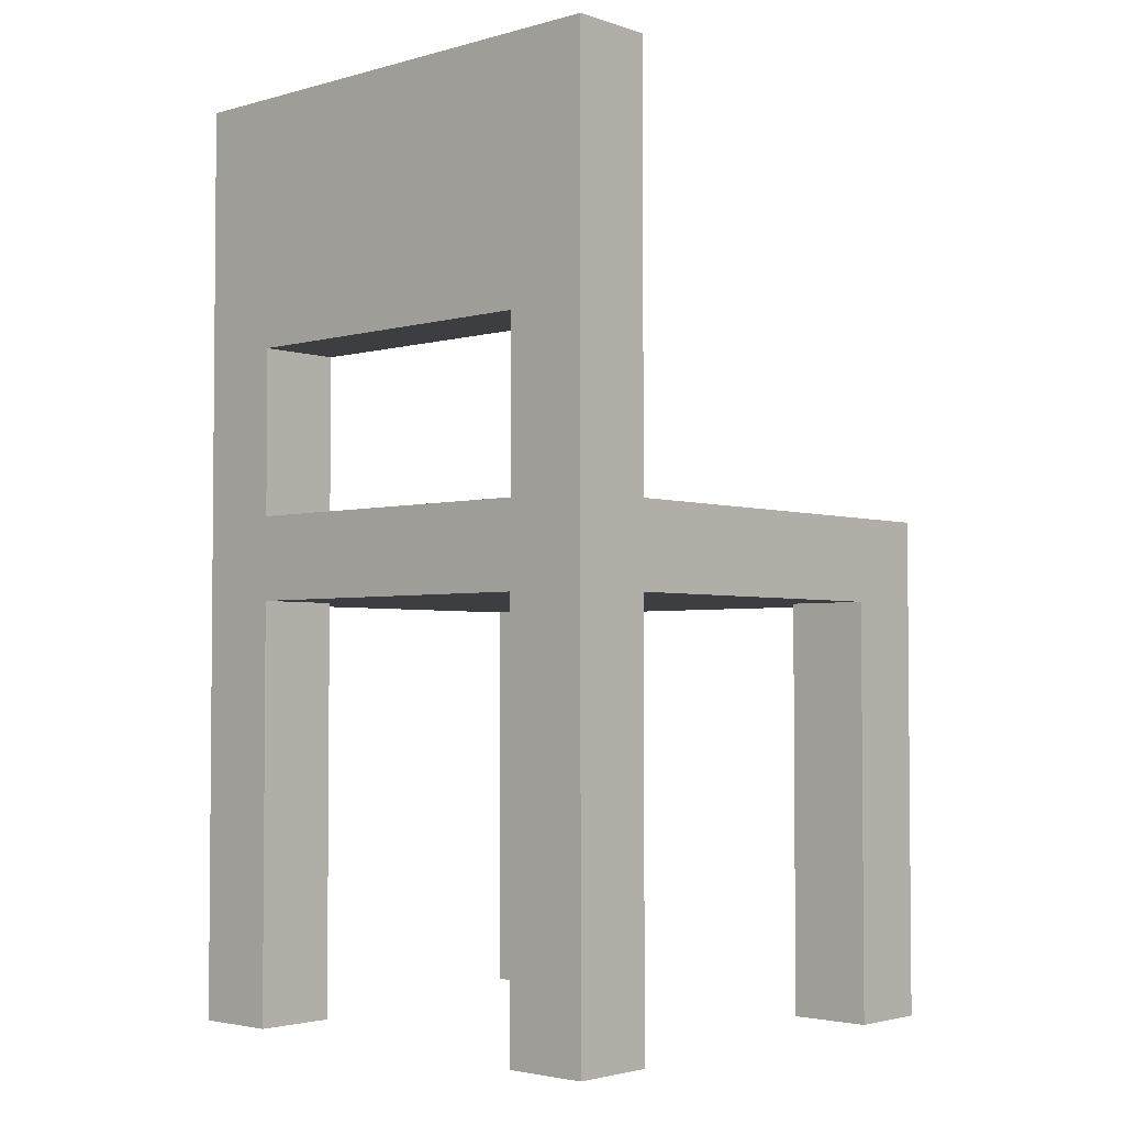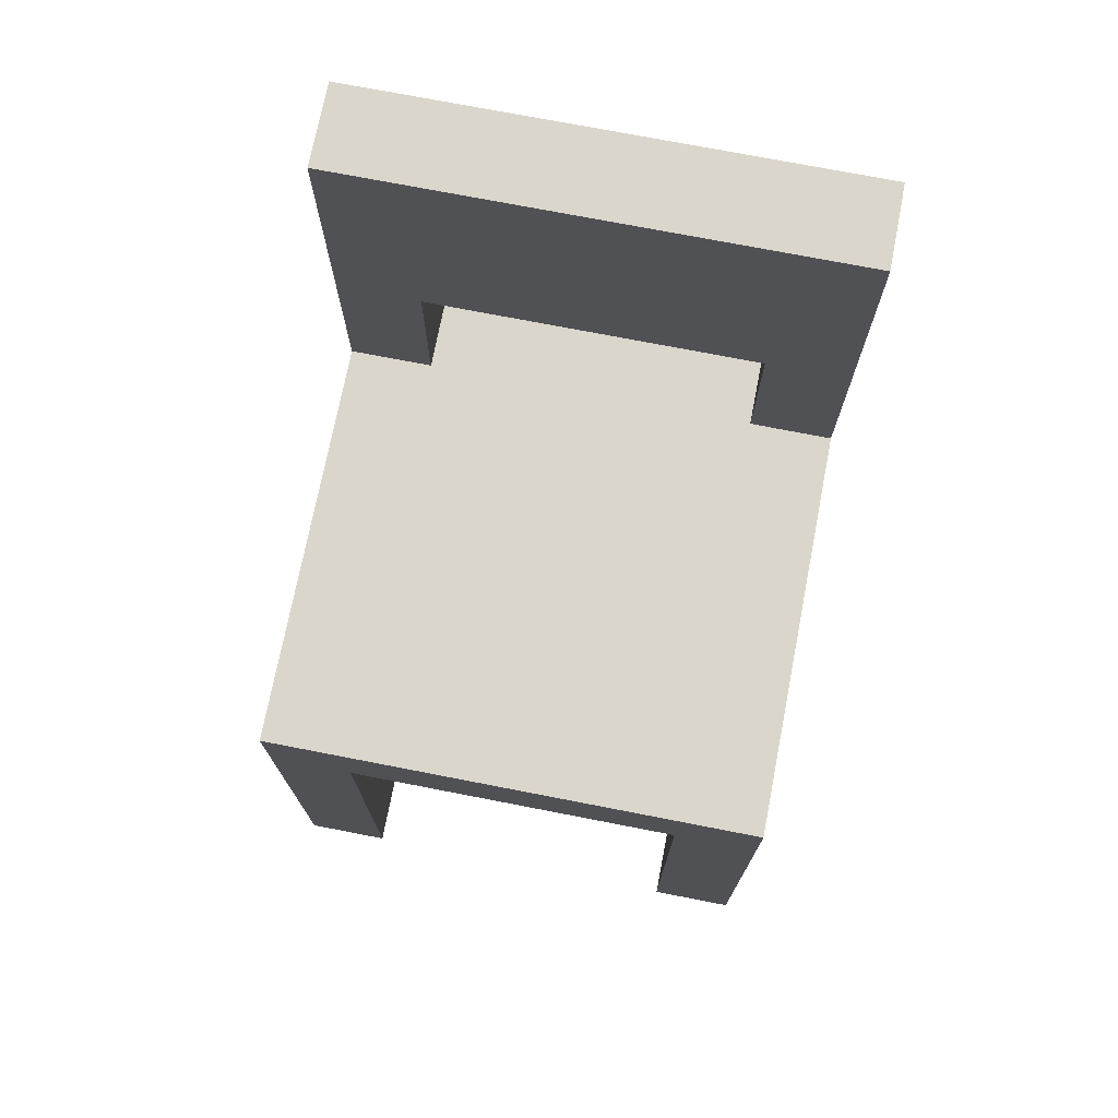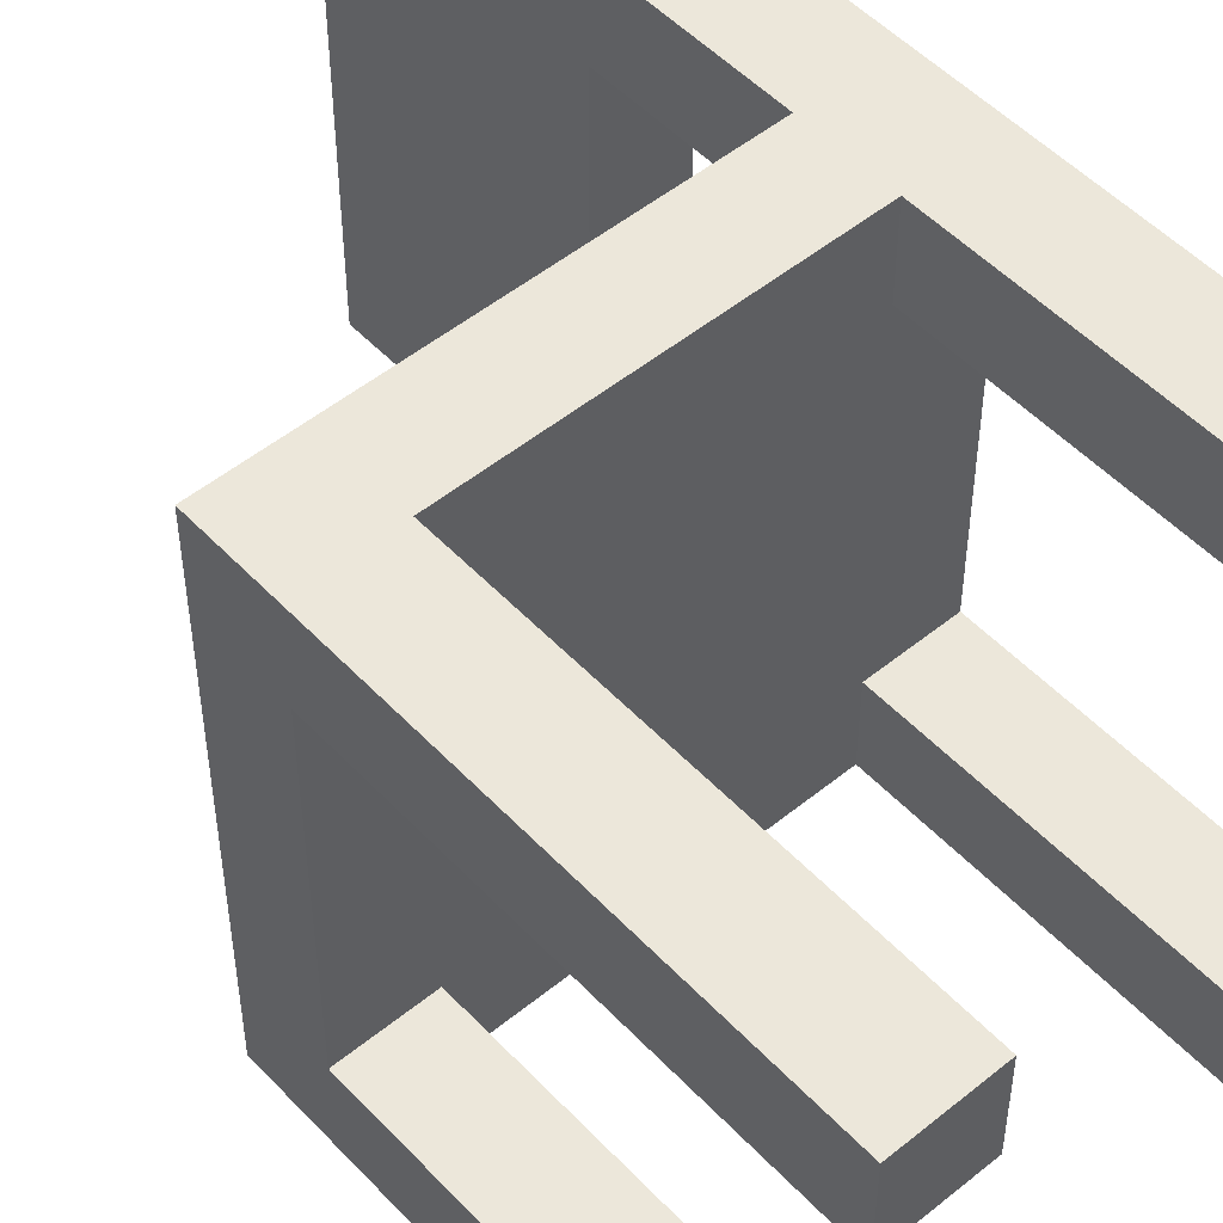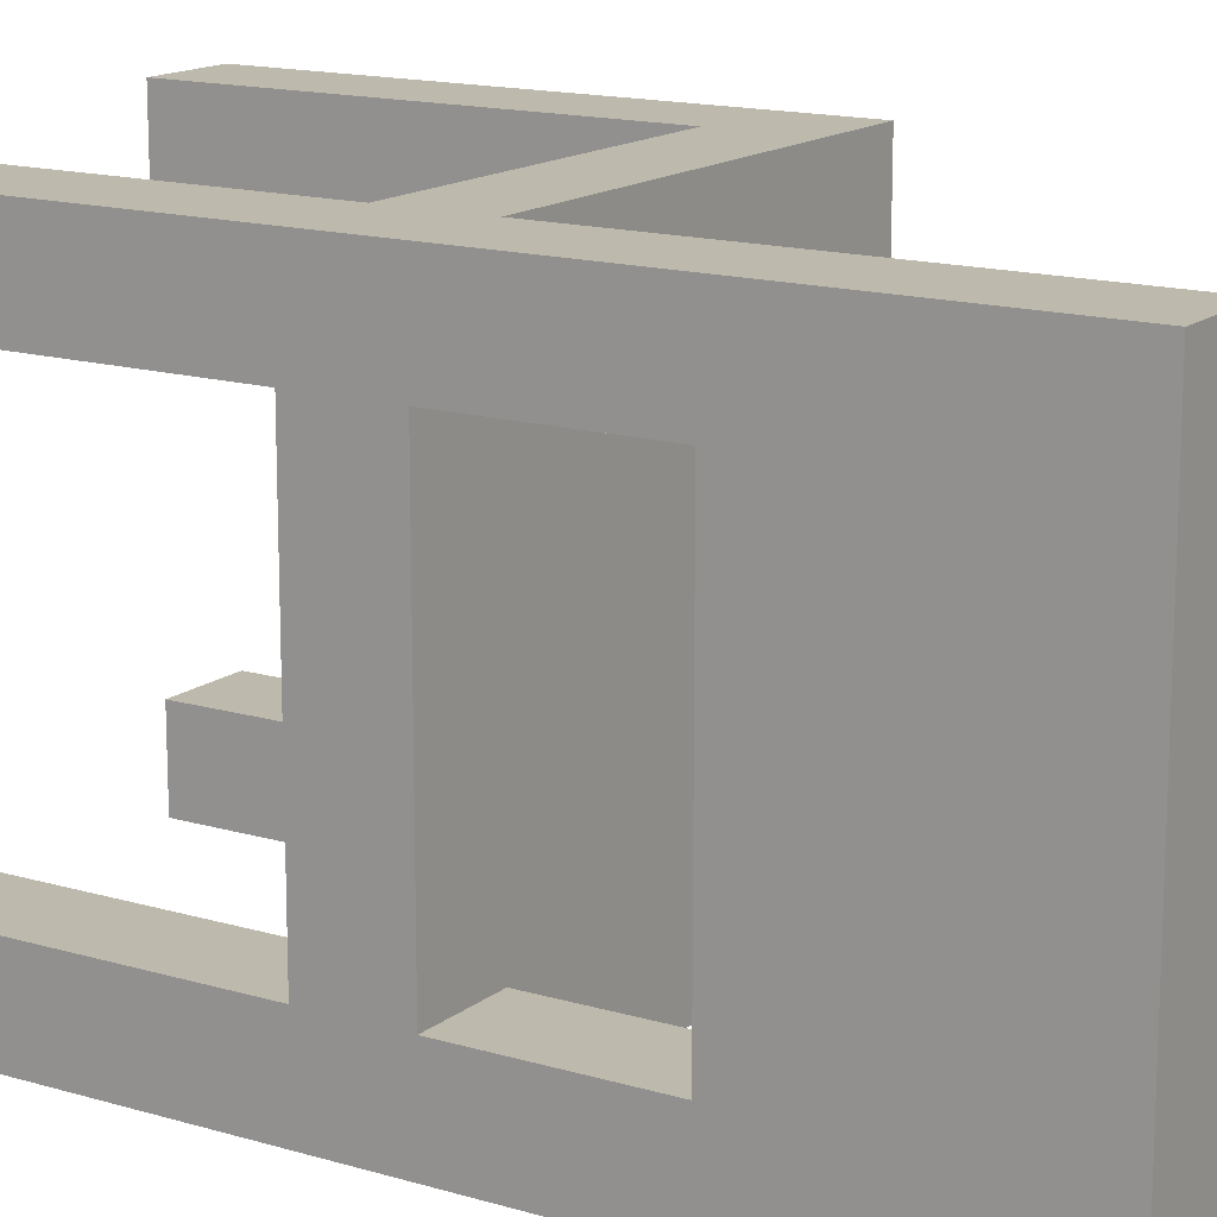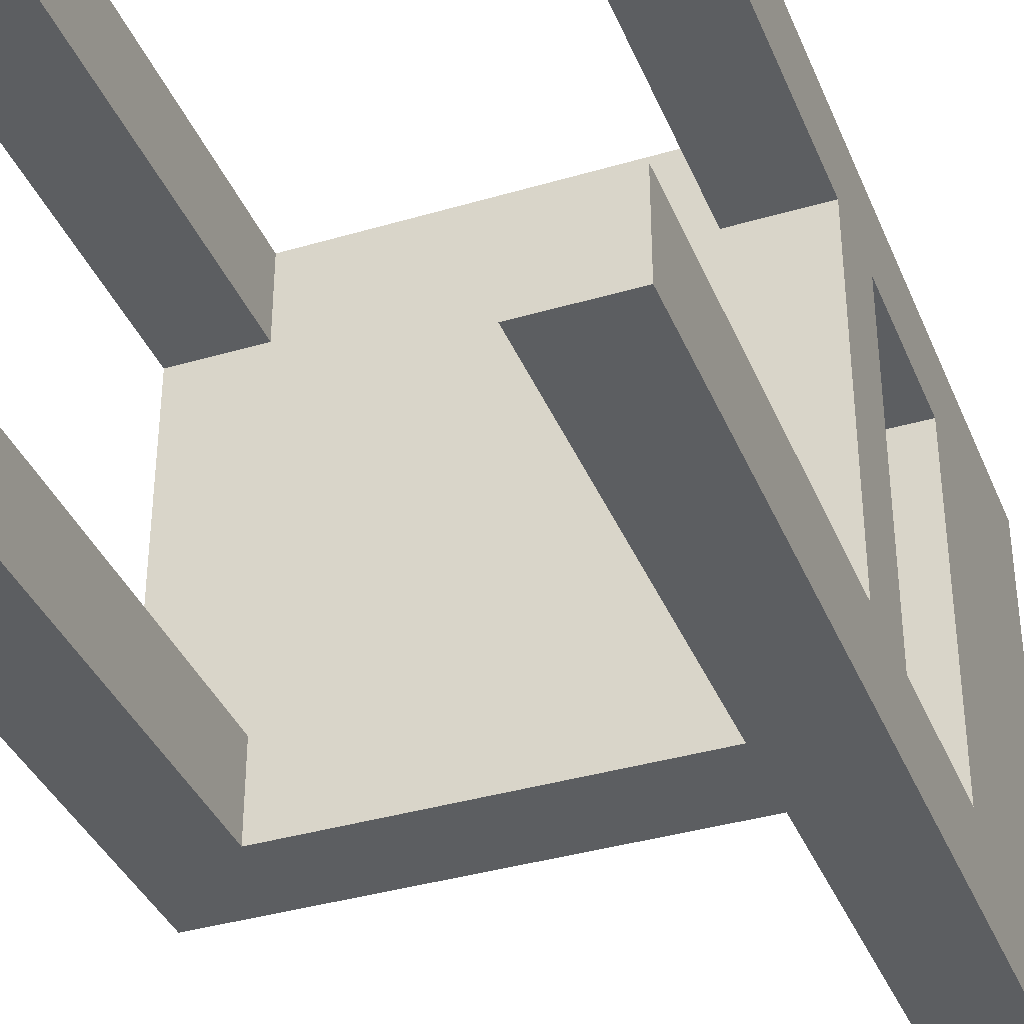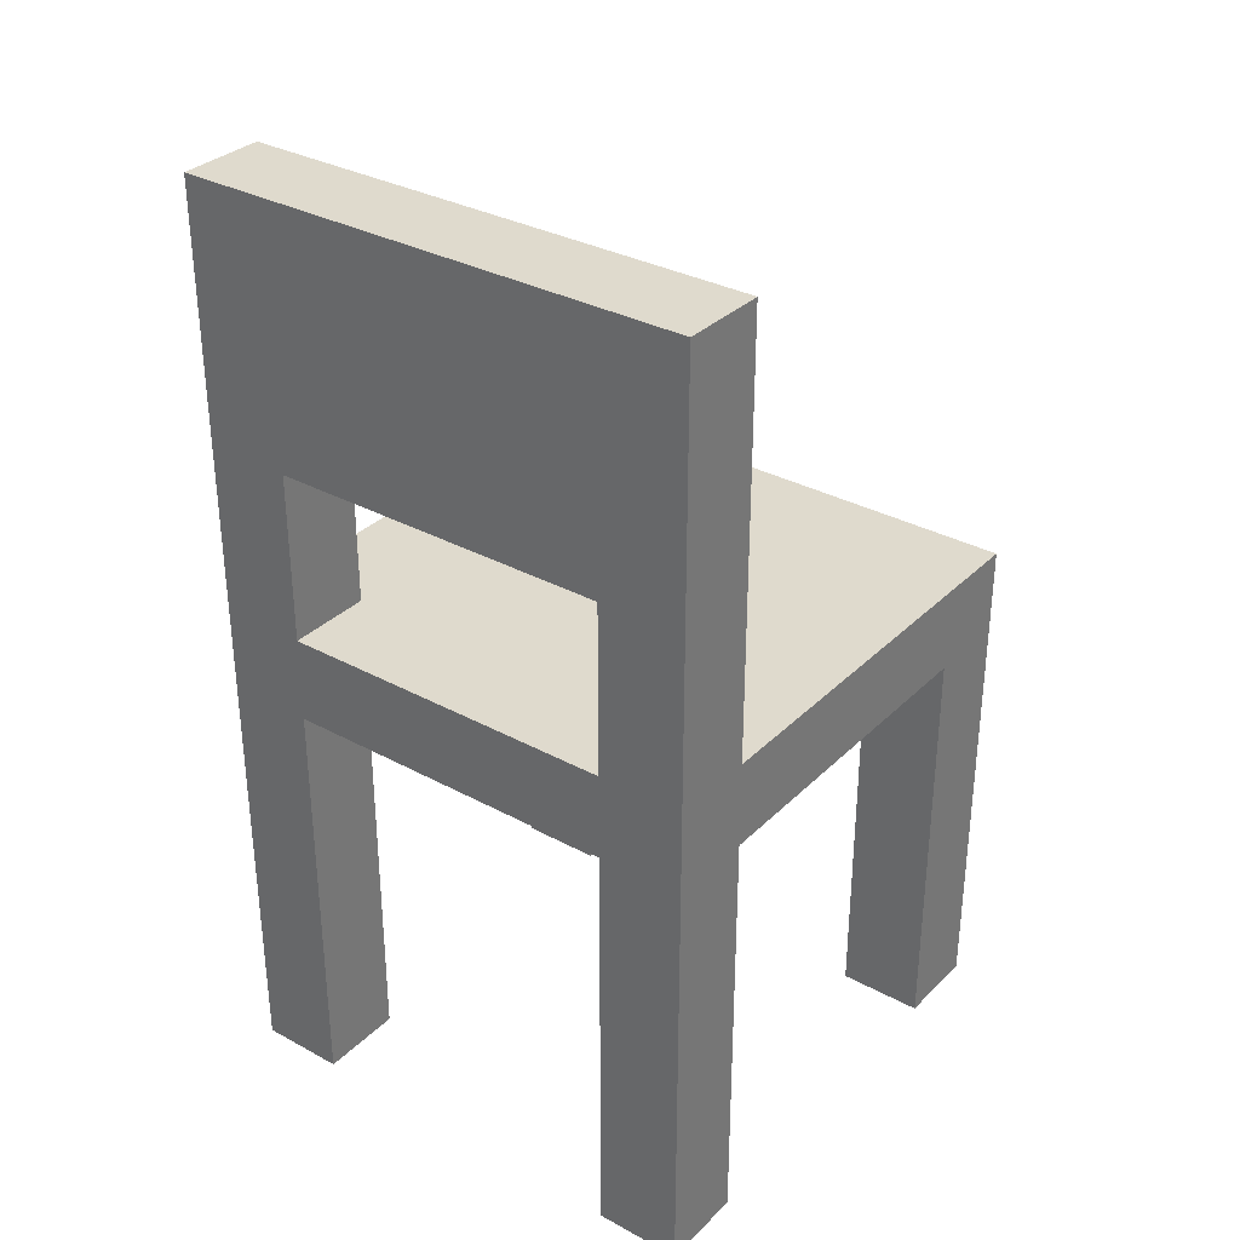
<metadata>
{"format":"obj","ext":"obj","renderer":"f3d","projection":"perspective","resolution":1024,"background":"white","views":[{"elev":-3.1,"azim":132.5,"up":"+Y"},{"elev":73.6,"azim":-79.0,"up":"+Y"},{"elev":51.1,"azim":-41.5,"up":"+Z"},{"elev":15.0,"azim":122.5,"up":"+Z"},{"elev":-37.3,"azim":20.8,"up":"+Z"},{"elev":32.6,"azim":127.0,"up":"+Y"}]}
</metadata>
<code>
o stuhl esstisch
v 8.7 0.1 -6.9
v 8.7 0.1 -6.8
v 8.7 0.1 -6.4
v 8.7 0.1 -6.3
v 8.7 0.6 -6.8
v 8.7 0.6 -6.4
v 8.7 0.7 -6.8
v 8.7 0.7 -6.4
v 8.7 0.9 -6.8
v 8.7 0.9 -6.4
v 8.7 1.2 -6.9
v 8.7 1.2 -6.3
v 8.2 0.1 -6.9
v 8.2 0.1 -6.8
v 8.2 0.1 -6.4
v 8.2 0.1 -6.3
v 8.2 0.6 -6.9
v 8.2 0.6 -6.8
v 8.2 0.6 -6.4
v 8.2 0.6 -6.3
v 8.6 0.1 -6.9
v 8.6 0.1 -6.8
v 8.6 0.1 -6.4
v 8.6 0.1 -6.3
v 8.6 0.6 -6.9
v 8.6 0.6 -6.8
v 8.6 0.6 -6.4
v 8.6 0.6 -6.3
v 8.6 0.7 -6.9
v 8.6 0.7 -6.8
v 8.6 0.7 -6.4
v 8.6 0.7 -6.3
v 8.6 0.9 -6.8
v 8.6 0.9 -6.4
v 8.6 1.2 -6.9
v 8.6 1.2 -6.3
v 8.1 0.1 -6.9
v 8.1 0.1 -6.8
v 8.1 0.1 -6.4
v 8.1 0.1 -6.3
v 8.1 0.6 -6.8
v 8.1 0.6 -6.4
v 8.1 0.7 -6.9
v 8.1 0.7 -6.3
v 8.7 0.1 -6.9
v 8.7 1.2 -6.9
v 8.6 0.1 -6.9
v 8.6 0.6 -6.9
v 8.6 0.7 -6.9
v 8.6 1.2 -6.9
v 8.2 0.1 -6.9
v 8.2 0.6 -6.9
v 8.1 0.1 -6.9
v 8.1 0.7 -6.9
v 8.7 0.1 -6.4
v 8.7 0.6 -6.4
v 8.7 0.7 -6.4
v 8.7 0.9 -6.4
v 8.6 0.1 -6.4
v 8.6 0.6 -6.4
v 8.6 0.7 -6.4
v 8.6 0.9 -6.4
v 8.2 0.1 -6.4
v 8.2 0.6 -6.4
v 8.1 0.1 -6.4
v 8.1 0.6 -6.4
v 8.7 0.1 -6.8
v 8.7 0.6 -6.8
v 8.7 0.7 -6.8
v 8.7 0.9 -6.8
v 8.6 0.1 -6.8
v 8.6 0.6 -6.8
v 8.6 0.7 -6.8
v 8.6 0.9 -6.8
v 8.2 0.1 -6.8
v 8.2 0.6 -6.8
v 8.1 0.1 -6.8
v 8.1 0.6 -6.8
v 8.7 0.1 -6.3
v 8.7 1.2 -6.3
v 8.6 0.1 -6.3
v 8.6 0.6 -6.3
v 8.6 0.7 -6.3
v 8.6 1.2 -6.3
v 8.2 0.1 -6.3
v 8.2 0.6 -6.3
v 8.1 0.1 -6.3
v 8.1 0.7 -6.3
v 8.7 0.1 -6.9
v 8.6 0.1 -6.9
v 8.2 0.1 -6.9
v 8.1 0.1 -6.9
v 8.7 0.1 -6.8
v 8.6 0.1 -6.8
v 8.2 0.1 -6.8
v 8.1 0.1 -6.8
v 8.7 0.1 -6.4
v 8.6 0.1 -6.4
v 8.2 0.1 -6.4
v 8.1 0.1 -6.4
v 8.7 0.1 -6.3
v 8.6 0.1 -6.3
v 8.2 0.1 -6.3
v 8.1 0.1 -6.3
v 8.6 0.6 -6.9
v 8.2 0.6 -6.9
v 8.7 0.6 -6.8
v 8.6 0.6 -6.8
v 8.2 0.6 -6.8
v 8.1 0.6 -6.8
v 8.7 0.6 -6.4
v 8.6 0.6 -6.4
v 8.2 0.6 -6.4
v 8.1 0.6 -6.4
v 8.6 0.6 -6.3
v 8.2 0.6 -6.3
v 8.7 0.9 -6.8
v 8.6 0.9 -6.8
v 8.7 0.9 -6.4
v 8.6 0.9 -6.4
v 8.6 0.7 -6.9
v 8.1 0.7 -6.9
v 8.7 0.7 -6.8
v 8.6 0.7 -6.8
v 8.7 0.7 -6.4
v 8.6 0.7 -6.4
v 8.6 0.7 -6.3
v 8.1 0.7 -6.3
v 8.7 1.2 -6.9
v 8.6 1.2 -6.9
v 8.7 1.2 -6.3
v 8.6 1.2 -6.3
f 5 2 1
f 6 4 3
f 7 5 1
f 7 6 5
f 8 4 6
f 8 6 7
f 9 7 1
f 10 4 8
f 11 9 1
f 11 10 9
f 12 4 10
f 12 10 11
f 17 14 13
f 18 14 17
f 19 16 15
f 20 16 19
f 21 22 25
f 25 22 26
f 23 24 27
f 27 24 28
f 29 30 33
f 31 32 34
f 29 33 35
f 33 34 35
f 34 32 36
f 35 34 36
f 37 38 41
f 39 40 42
f 37 41 43
f 41 42 43
f 42 40 44
f 43 42 44
f 47 46 45
f 48 46 47
f 49 46 48
f 50 46 49
f 52 49 48
f 53 52 51
f 54 49 52
f 54 52 53
f 59 56 55
f 60 56 59
f 61 58 57
f 62 58 61
f 65 64 63
f 66 64 65
f 67 68 71
f 71 68 72
f 69 70 73
f 73 70 74
f 75 76 77
f 77 76 78
f 79 80 81
f 81 80 82
f 82 80 83
f 83 80 84
f 82 83 86
f 85 86 87
f 86 83 88
f 87 86 88
f 93 90 89
f 94 90 93
f 95 92 91
f 96 92 95
f 101 98 97
f 102 98 101
f 103 100 99
f 104 100 103
f 108 106 105
f 109 106 108
f 111 108 107
f 111 110 109
f 111 109 108
f 112 110 111
f 113 110 112
f 114 110 113
f 115 113 112
f 116 113 115
f 119 118 117
f 120 118 119
f 121 122 124
f 123 124 125
f 124 122 126
f 125 124 126
f 126 122 127
f 127 122 128
f 129 130 131
f 131 130 132

</code>
